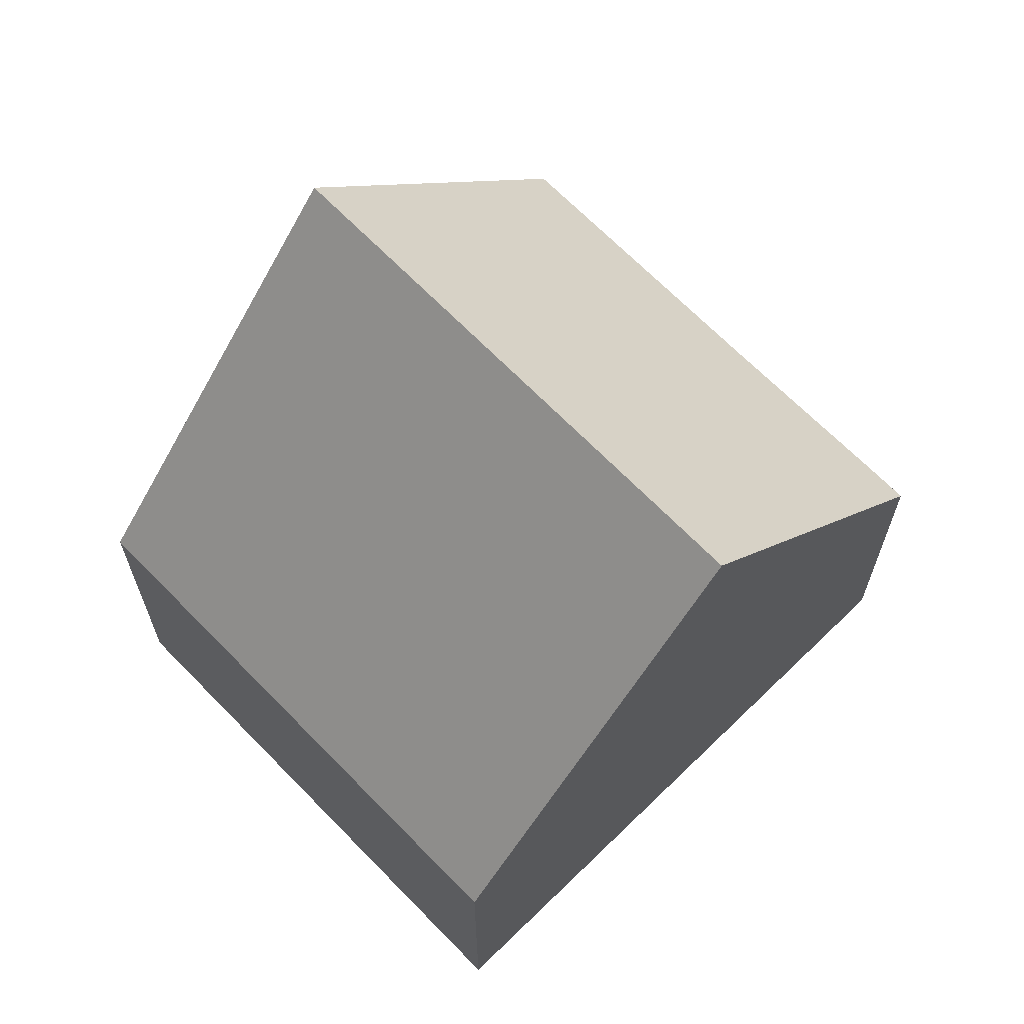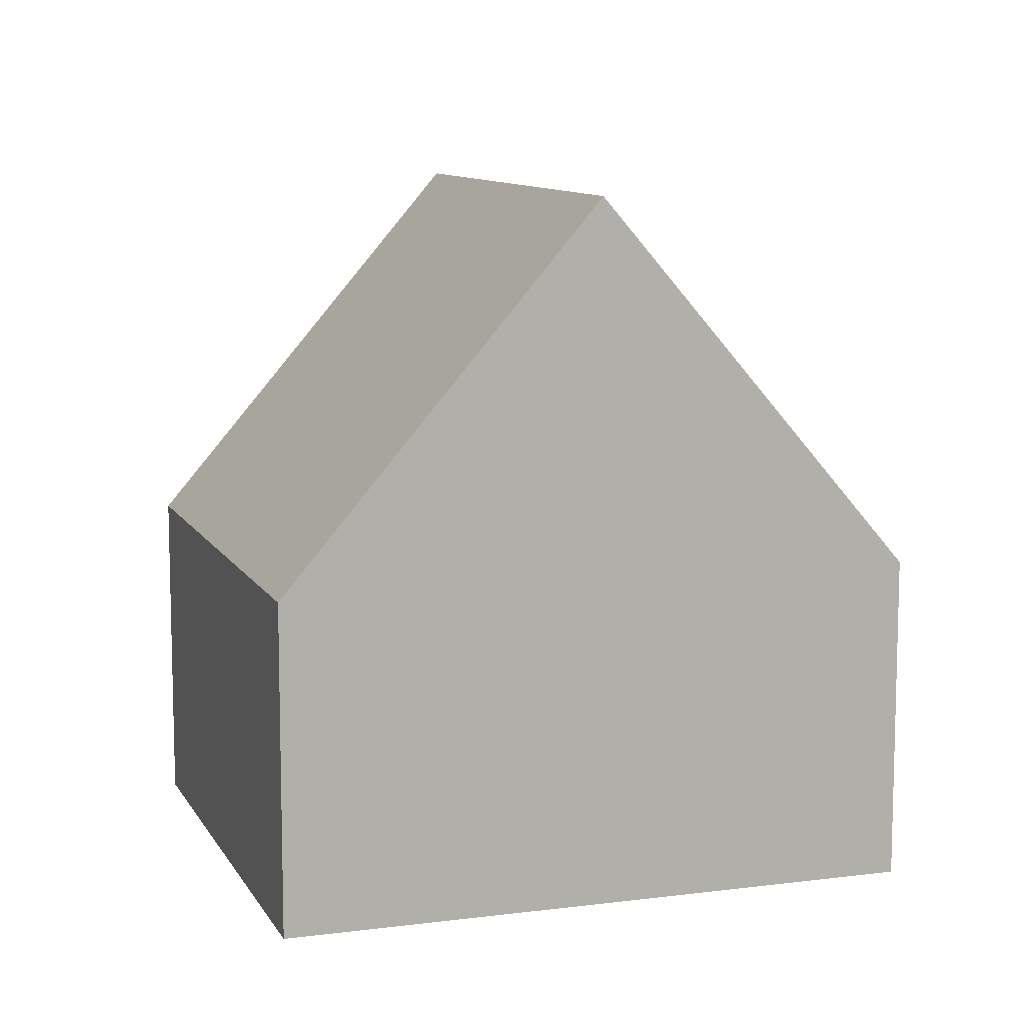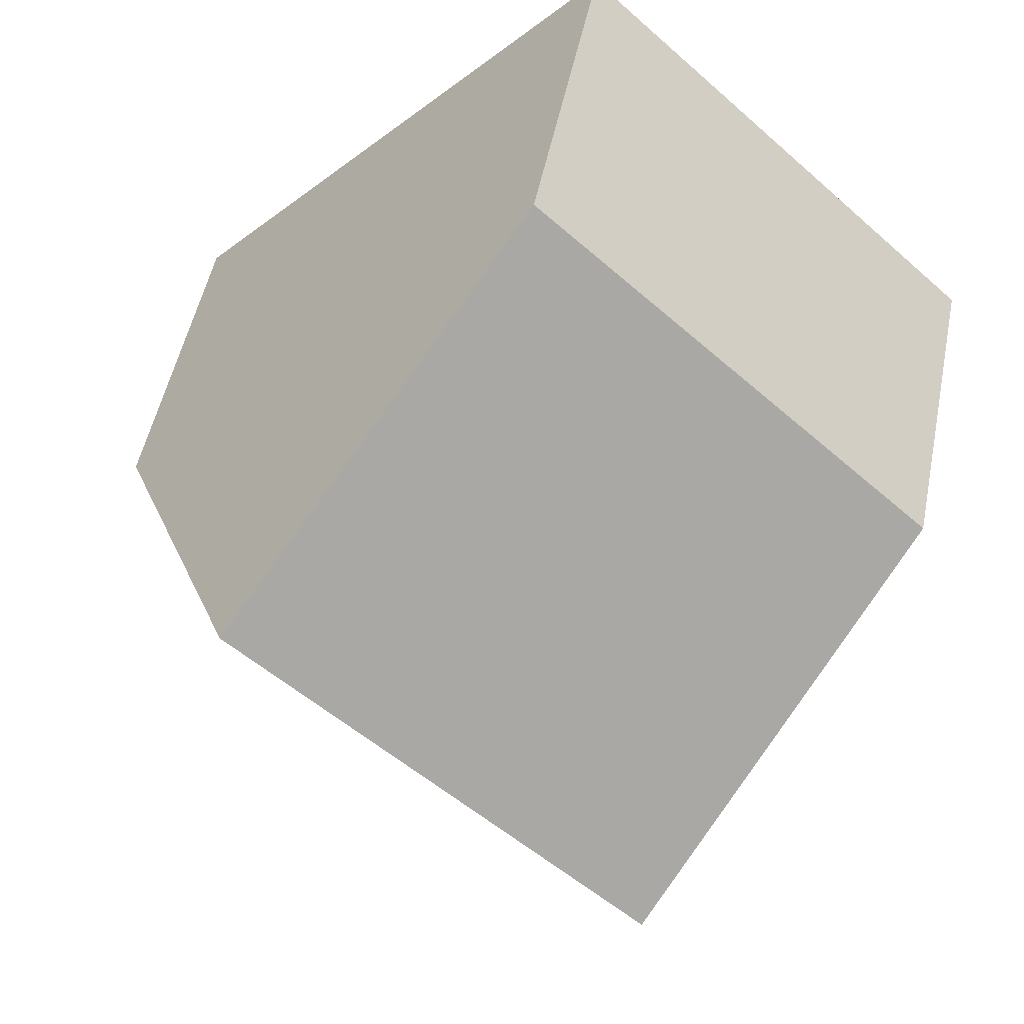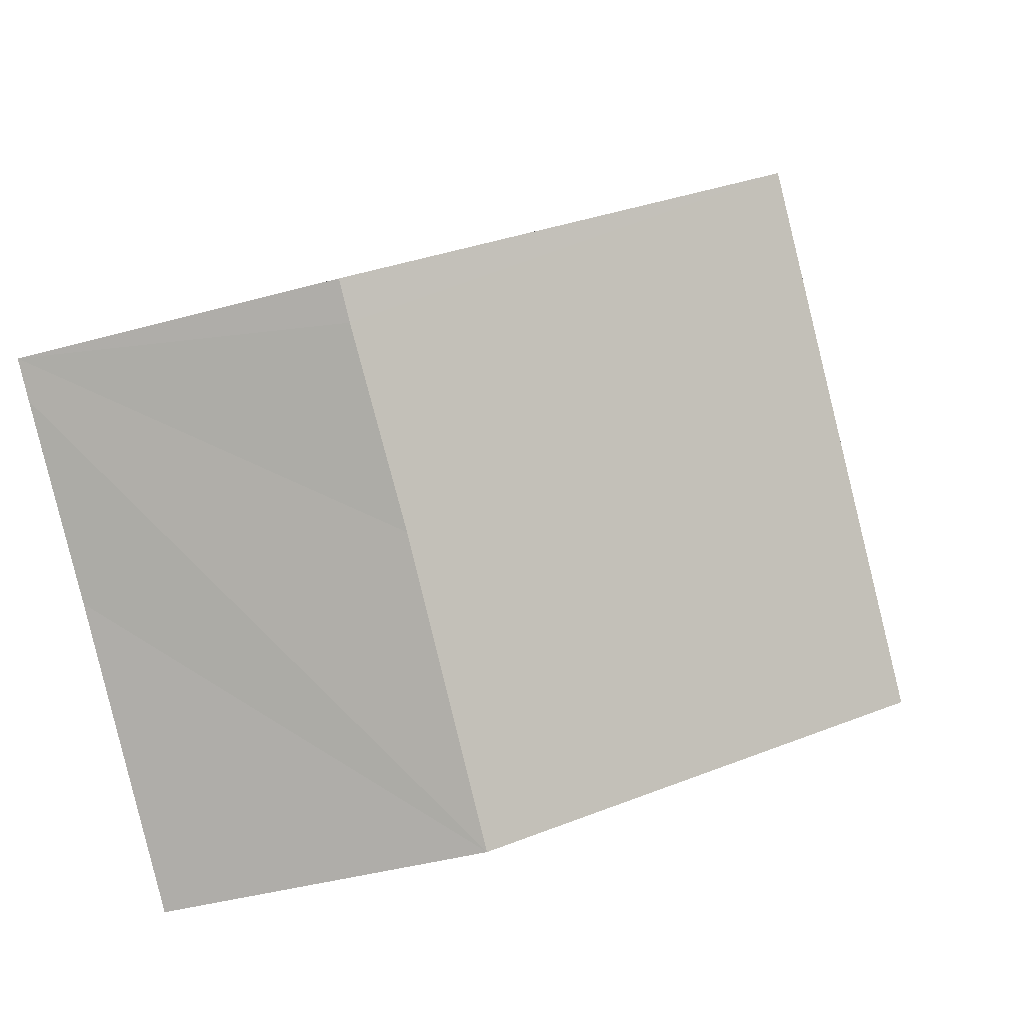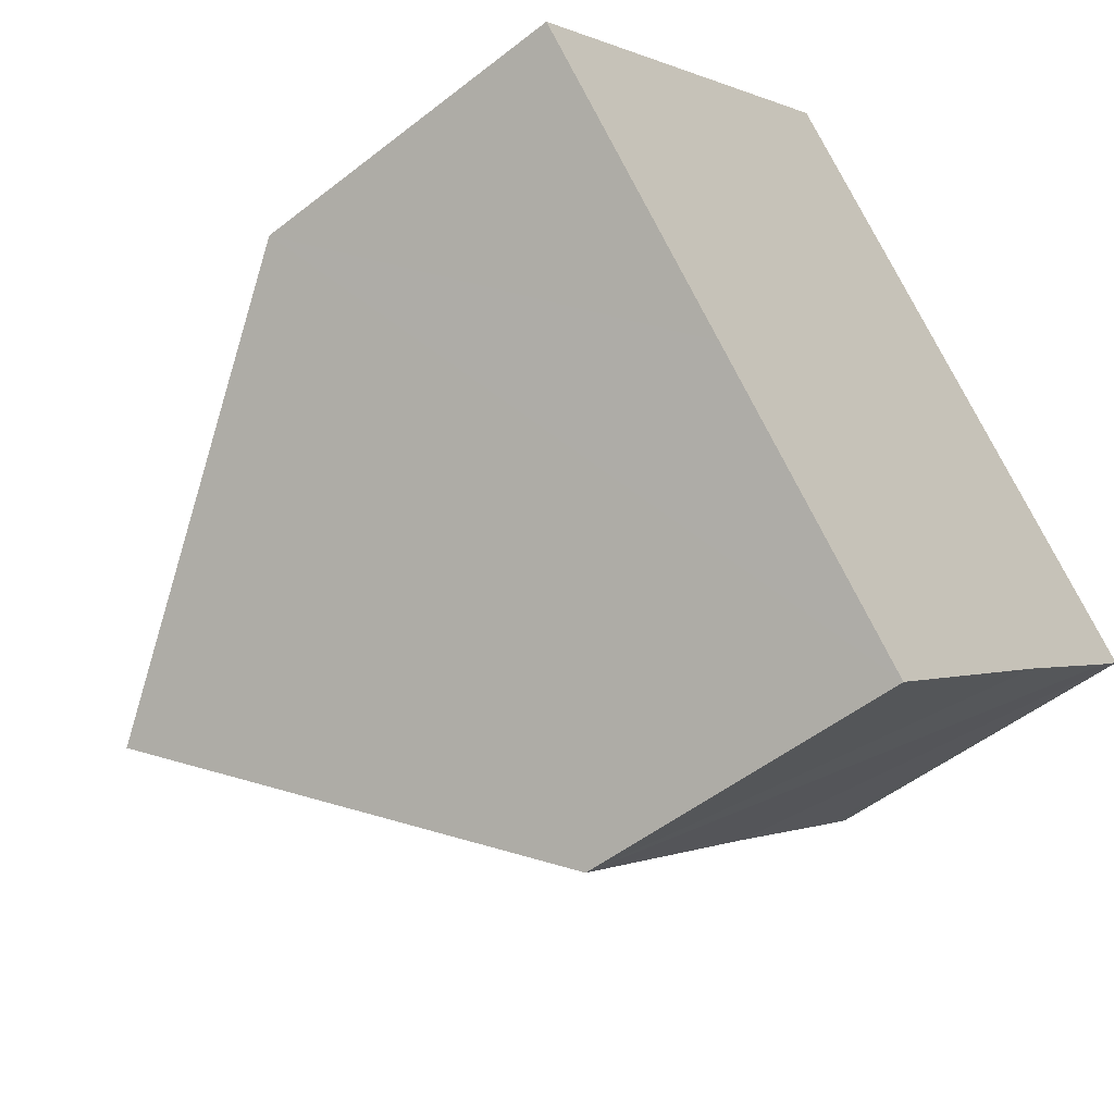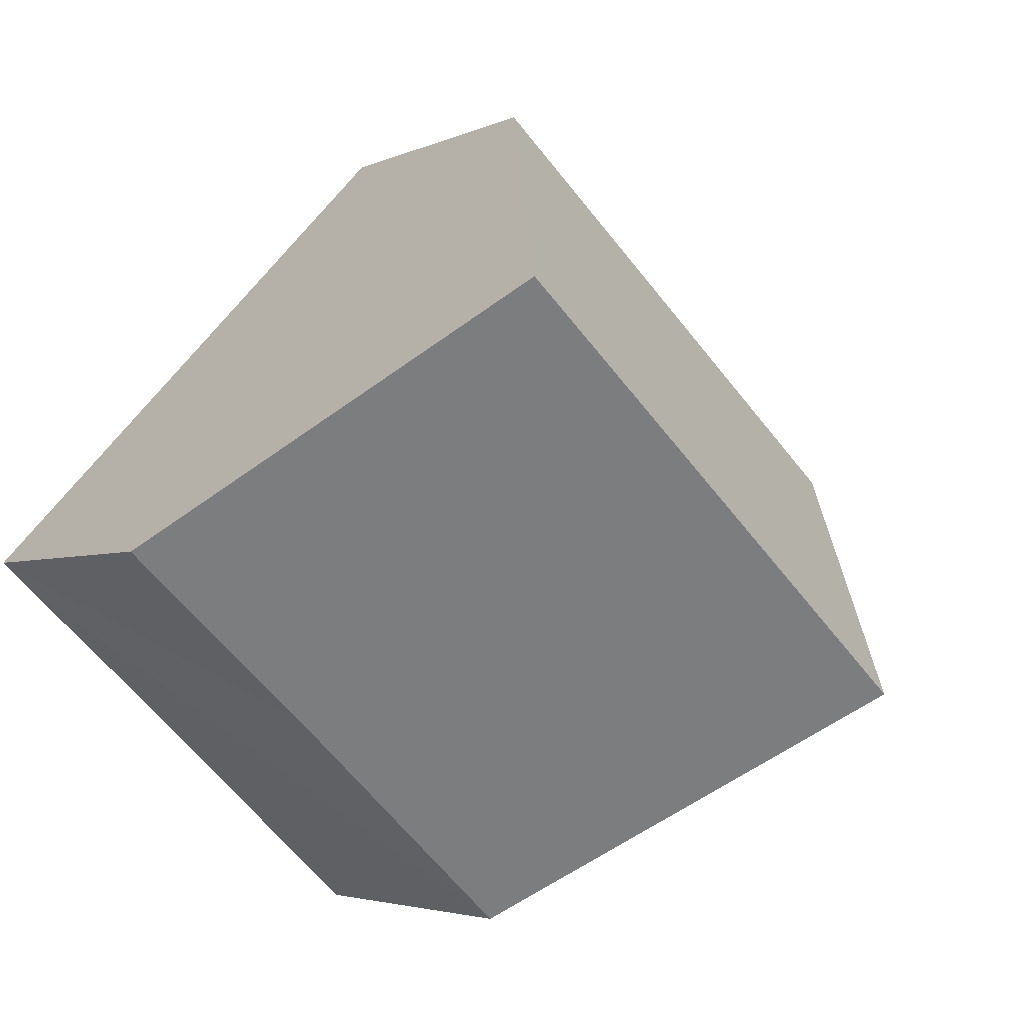
<metadata>
{"format":"obj","ext":"obj","renderer":"f3d","projection":"perspective","resolution":1024,"background":"white","views":[{"elev":67.7,"azim":3.0,"up":"+Y"},{"elev":10.1,"azim":28.9,"up":"+Y"},{"elev":50.4,"azim":-168.7,"up":"+Z"},{"elev":-40.2,"azim":108.9,"up":"+Z"},{"elev":-50.7,"azim":-49.3,"up":"+Z"},{"elev":-3.4,"azim":147.2,"up":"+Z"}]}
</metadata>
<code>
v  3.051 9.799 -3.299
v  9.268 4.623 -3.643
v  6.087 4.623 -6.583
v  11.35 4.573 -1.775
v  8.713 9.799 1.934
v  11.78 4.573 -1.381
v  5.662 4.598 5.234
v  0 4.598 2.815e-16
v  6.087 4.031e-16 -6.583
v  3.051 2.02e-16 -3.299
v  0 0 0
v  5.662 -3.205e-16 5.234
v  8.713 -1.184e-16 1.934
v  11.78 8.456e-17 -1.381
v  11.35 1.087e-16 -1.775
v  9.268 2.231e-16 -3.643
g defaultobject
f 1 2 3
f 2 1 4
f 4 1 5
f 4 5 6
f 7 1 8
f 1 7 5
f 3 8 1
f 8 3 9
f 8 9 10
f 8 10 11
f 11 7 8
f 7 11 12
f 7 6 5
f 6 7 12
f 6 12 13
f 6 13 14
f 14 4 6
f 4 14 2
f 2 14 3
f 3 14 15
f 3 15 16
f 3 16 9
f 13 15 14
f 15 13 12
f 15 12 11
f 15 11 16
f 16 11 10
f 16 10 9

</code>
